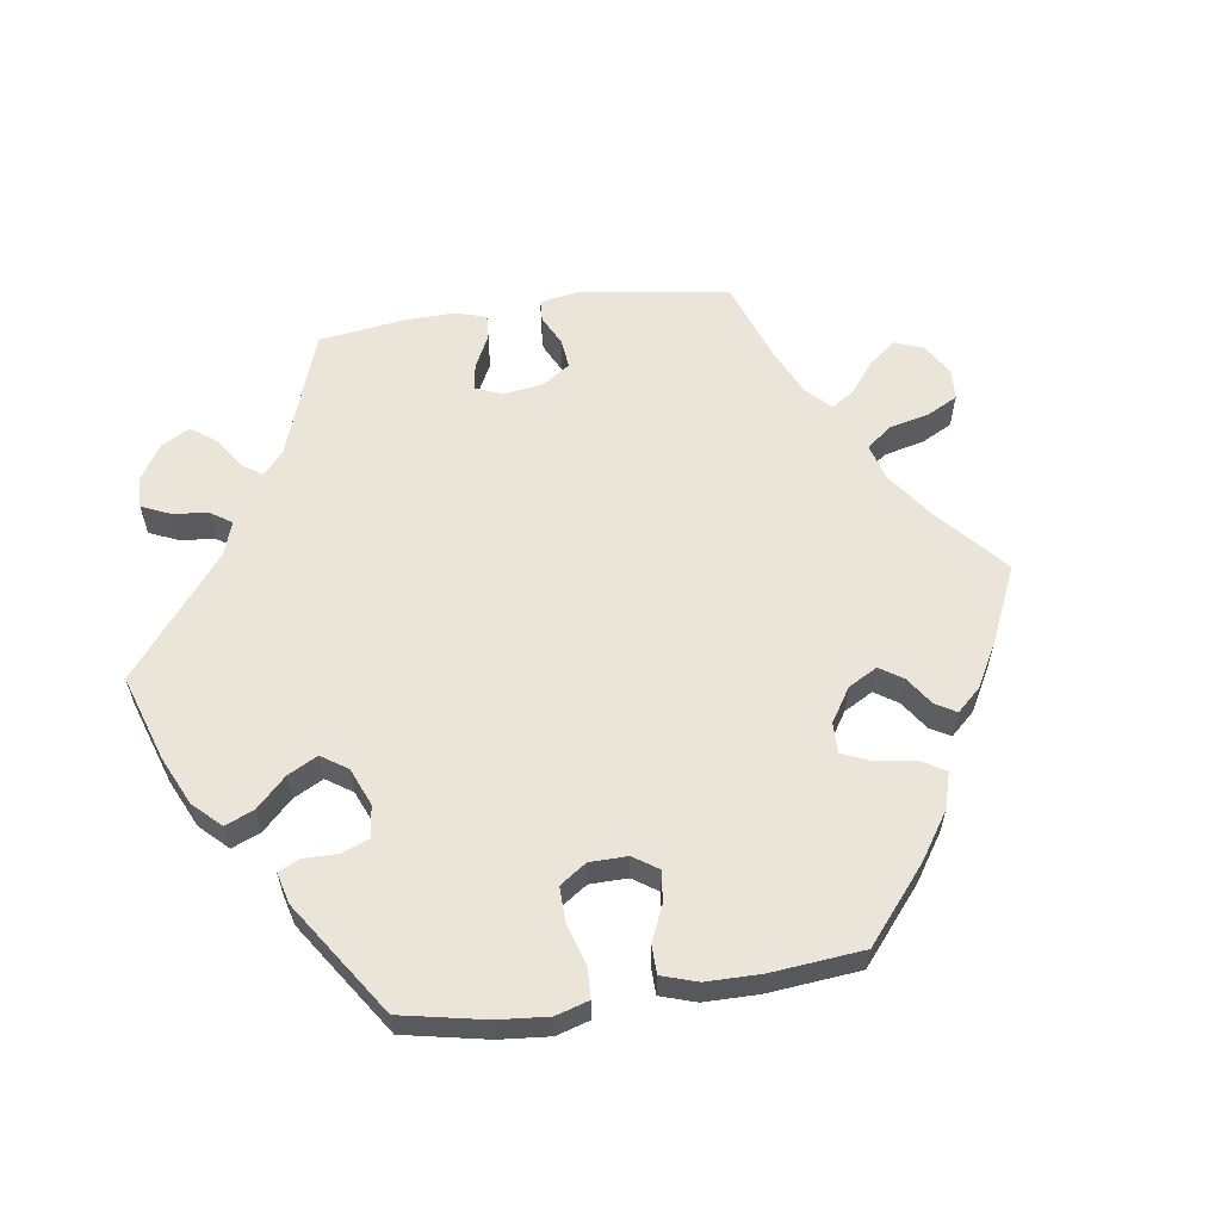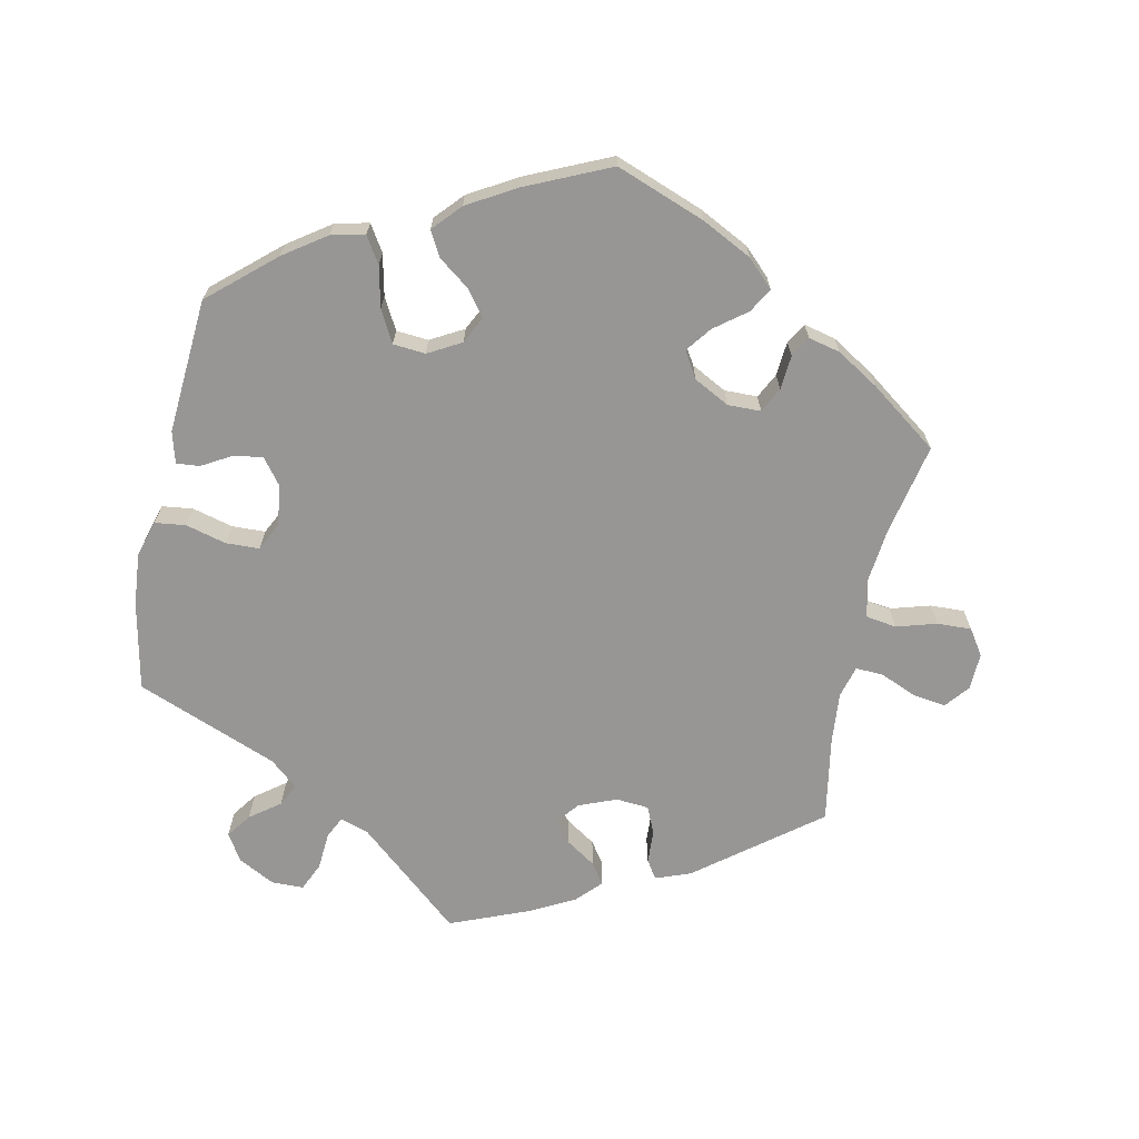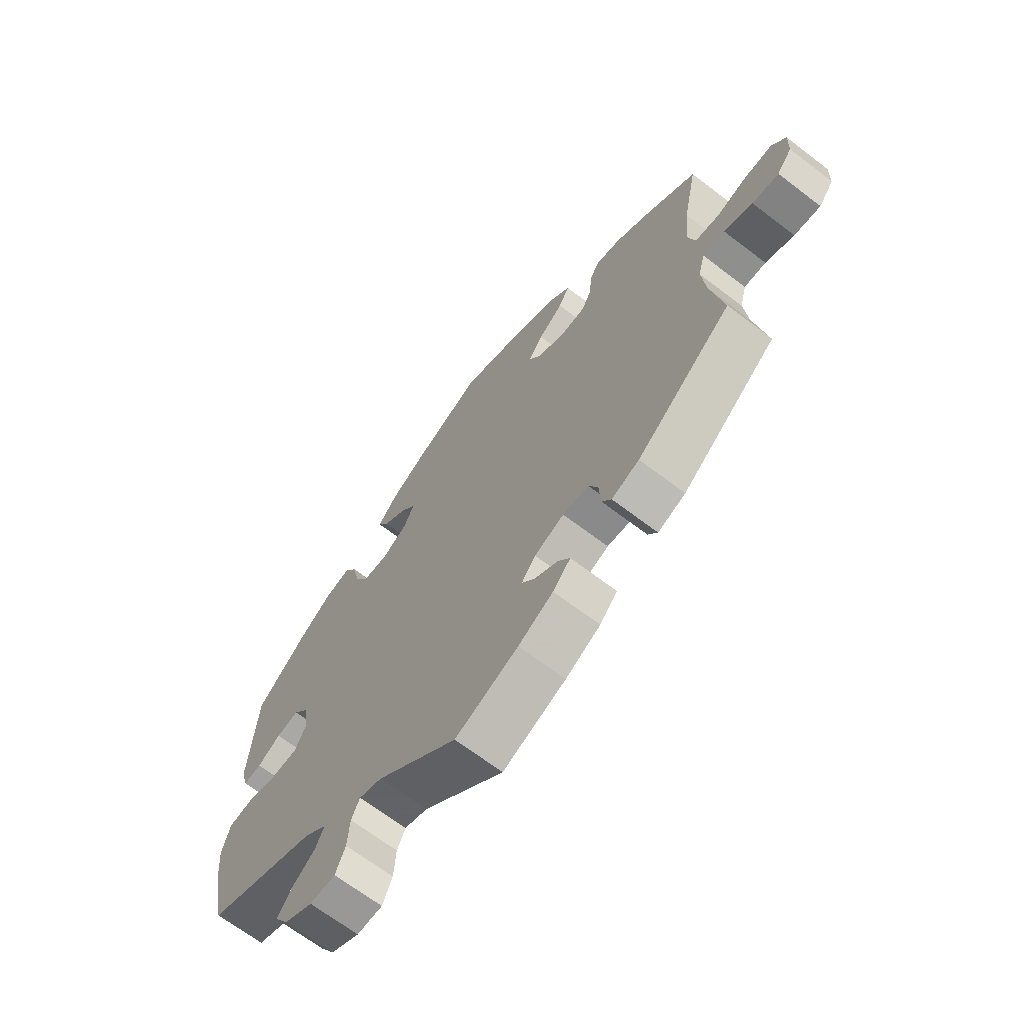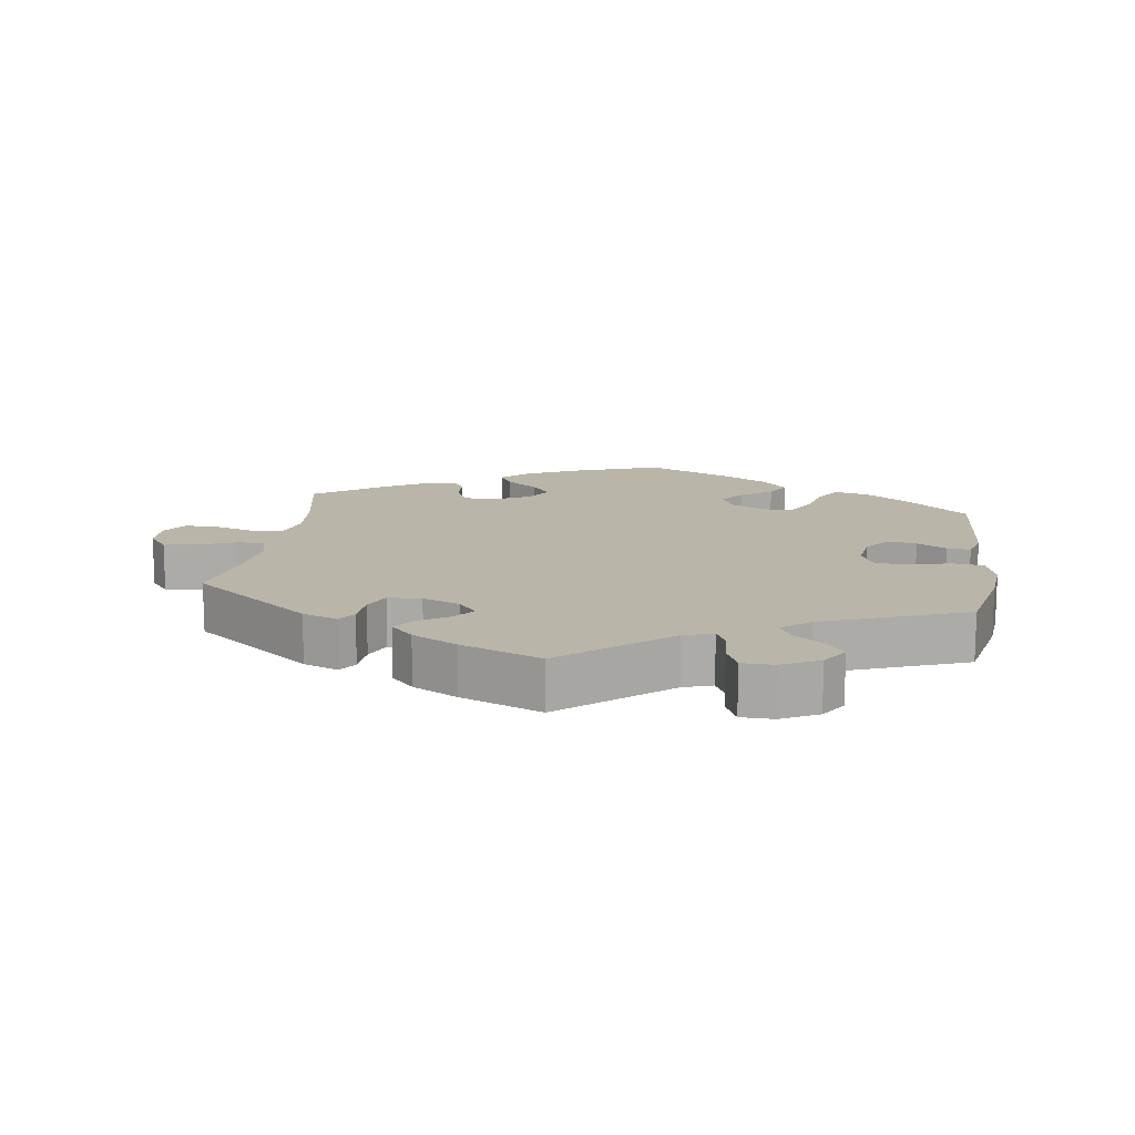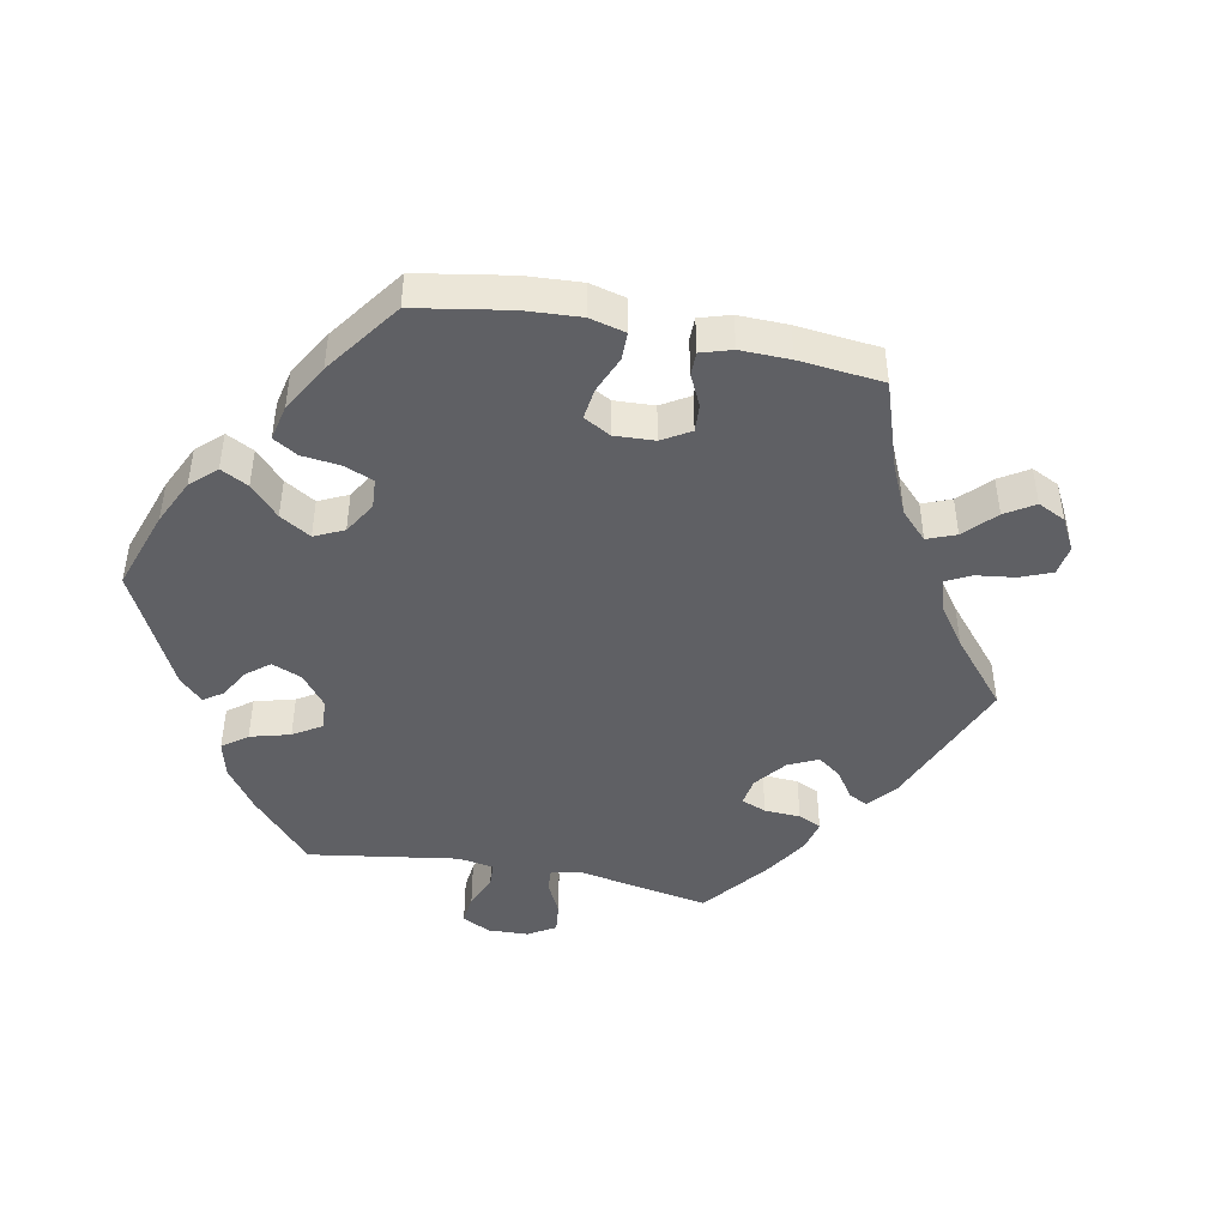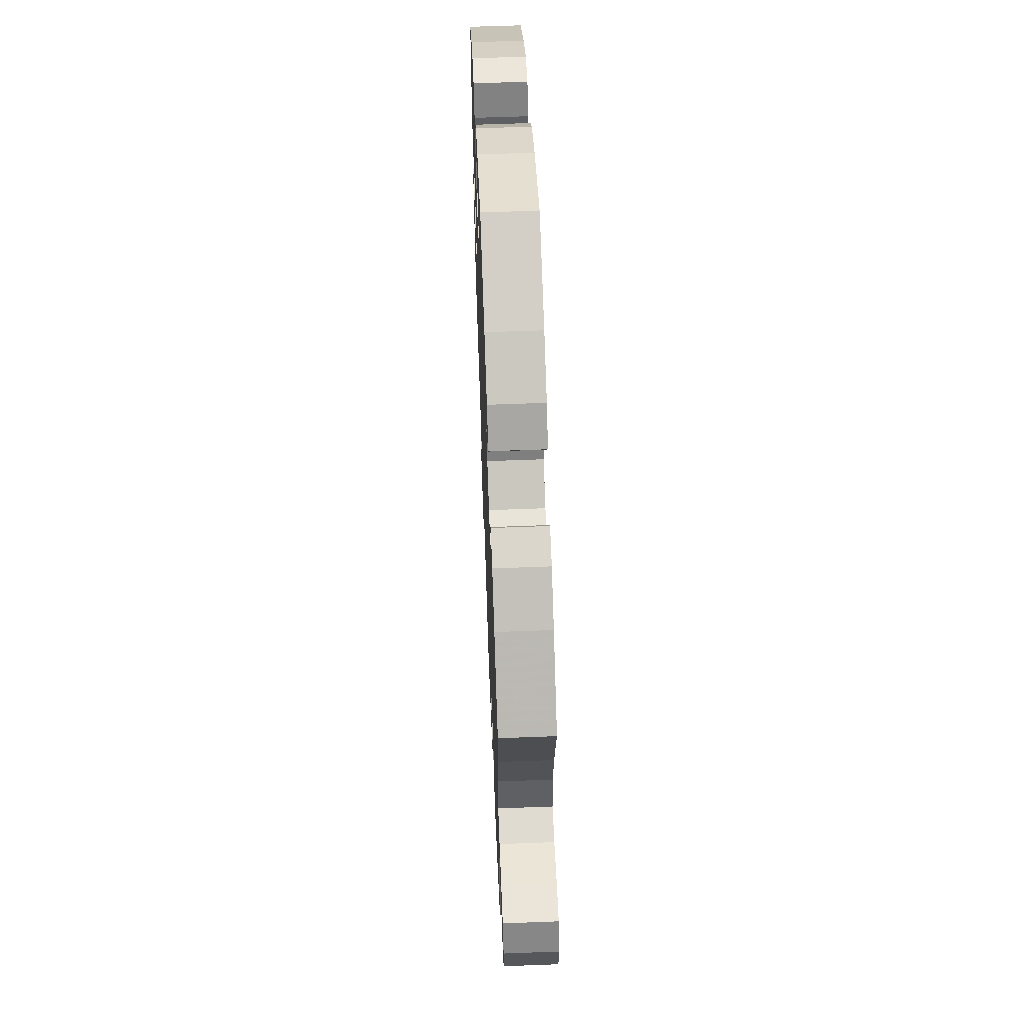
<metadata>
{"format":"obj","ext":"obj","renderer":"f3d","projection":"perspective","resolution":1024,"background":"white","views":[{"elev":59.4,"azim":-38.3,"up":"+Y"},{"elev":-68.0,"azim":-12.0,"up":"+Y"},{"elev":-67.6,"azim":52.6,"up":"+Z"},{"elev":13.7,"azim":-171.6,"up":"+Y"},{"elev":-44.9,"azim":18.9,"up":"+Y"},{"elev":61.3,"azim":87.8,"up":"+Z"}]}
</metadata>
<code>
v -0.509 0.07 -0.035
v 0.281 0.07 -0.393
v 0.231 0.07 0.313
v 0.302 0.07 -0.472
v 0.2 0.07 -0.467
v 0.153 0.07 0.381
v 0.537 0.07 -0.31
v -0.556 0.07 -0.041
v 0.23 0.07 0.456
v -0.17 0.07 0.405
v -0.343 0.07 -0.576
v 0.322 0.07 0.435
v 0.121 0.07 -0.571
v -0.551 0.07 0.105
v -0.22 0.07 -0.561
v -0.384 0.07 0.055
v 0 0.07 -0.62
v 0.281 0.07 0.314
v -0.286 0.07 0.35
v -0.2 0.07 0.52
v 0.355 0.07 -0.452
v -0.325 0.07 0.452
v -0.217 0.07 0.44
v -0.2 0.07 -0.471
v 0.129 0.07 -0.405
v -0.369 0.07 -0.535
v -0.238 0.07 0.478
v -0.141 0.07 0.367
v 0.211 0.07 0.532
v -0.211 0.07 0.298
v 0.156 0.07 -0.371
v -0.537 0.07 -0.31
v -0.537 0.07 0.31
v -0.156 0.07 -0.486
v -0.342 0.07 -0.498
v 0.177 0.07 0.341
v 0.182 0.07 0.419
v -0.439 0.07 0.396
v 0.135 0.07 0.57
v 0.621 0.07 0.043
v 0.617 0.07 -0.079
v -0.28 0.07 -0.43
v 0.52 0.07 -0.054
v 0.699 0.07 0.006
v -0.161 0.07 0.326
v -0.216 0.07 -0.504
v -0.376 0.07 -0.006
v 0 0.07 0.62
v 0.284 0.07 -0.444
v -0.503 0.07 0.061
v -0.3 0.07 0.412
v -0.297 0.07 -0.464
v -0.565 0.07 -0.176
v -0.322 0.07 -0.394
v 0.673 0.07 0.045
v 0.509 0.07 0.172
v -0.128 0.07 0.562
v 0.304 0.07 0.404
v 0.5 0.07 0.088
v -0.538 0.07 0.058
v 0.562 0.07 -0.056
v 0.514 0.07 -0.18
v 0.154 0.07 -0.437
v 0.507 0.07 -0.103
v 0.188 0.07 -0.535
v 0.37 0.07 0.424
v 0.3 0.07 0.352
v -0.26 0.07 0.302
v 0.213 0.07 -0.348
v -0.572 0.07 -0.096
v -0.414 0.07 0.094
v 0.537 0.07 0.31
v 0.251 0.07 0.493
v -0.239 0.07 -0.604
v -0.376 0.07 0.44
v -0.397 0.07 -0.049
v 0.263 0.07 -0.352
v 0.697 0.07 -0.05
v 0.434 0.07 0.385
v -0.288 0.07 -0.605
v -0.448 0.07 -0.051
v 0.56 0.07 0.025
v 0.514 0.07 0.032
v -0.458 0.07 0.087
v 0.668 0.07 -0.086
v 0.222 0.07 -0.499
v -0.509 -0 -0.035
v 0.281 -0 -0.393
v 0.231 -0 0.313
v 0.302 -0 -0.472
v 0.2 -0 -0.467
v 0.153 -0 0.381
v 0.537 -0 -0.31
v -0.556 -0 -0.041
v 0.23 -0 0.456
v -0.17 -0 0.405
v -0.343 -0 -0.576
v 0.322 -0 0.435
v 0.121 -0 -0.571
v -0.551 -0 0.105
v -0.22 -0 -0.561
v -0.384 -0 0.055
v 0 -0 -0.62
v 0.281 -0 0.314
v -0.286 -0 0.35
v -0.2 -0 0.52
v 0.355 -0 -0.452
v -0.325 -0 0.452
v -0.217 -0 0.44
v -0.2 -0 -0.471
v 0.129 -0 -0.405
v -0.369 -0 -0.535
v -0.238 -0 0.478
v -0.141 -0 0.367
v 0.211 -0 0.532
v -0.211 -0 0.298
v 0.156 -0 -0.371
v -0.537 -0 -0.31
v -0.537 -0 0.31
v -0.156 -0 -0.486
v -0.342 -0 -0.498
v 0.177 -0 0.341
v 0.182 -0 0.419
v -0.439 -0 0.396
v 0.135 -0 0.57
v 0.621 -0 0.043
v 0.617 -0 -0.079
v -0.28 -0 -0.43
v 0.52 -0 -0.054
v 0.699 -0 0.006
v -0.161 -0 0.326
v -0.216 -0 -0.504
v -0.376 -0 -0.006
v 0 -0 0.62
v 0.284 -0 -0.444
v -0.503 -0 0.061
v -0.3 -0 0.412
v -0.297 -0 -0.464
v -0.565 -0 -0.176
v -0.322 -0 -0.394
v 0.673 -0 0.045
v 0.509 -0 0.172
v -0.128 -0 0.562
v 0.304 -0 0.404
v 0.5 -0 0.088
v -0.538 -0 0.058
v 0.562 -0 -0.056
v 0.514 -0 -0.18
v 0.154 -0 -0.437
v 0.507 -0 -0.103
v 0.188 -0 -0.535
v 0.37 -0 0.424
v 0.3 -0 0.352
v -0.26 -0 0.302
v 0.213 -0 -0.348
v -0.572 -0 -0.096
v -0.414 -0 0.094
v 0.537 -0 0.31
v 0.251 -0 0.493
v -0.239 -0 -0.604
v -0.376 -0 0.44
v -0.397 -0 -0.049
v 0.263 -0 -0.352
v 0.697 -0 -0.05
v 0.434 -0 0.385
v -0.288 -0 -0.605
v -0.448 -0 -0.051
v 0.56 -0 0.025
v 0.514 -0 0.032
v -0.458 -0 0.087
v 0.668 -0 -0.086
v 0.222 -0 -0.499
f 13 17 34
f 65 13 34 24
f 63 5 86 65
f 25 63 65 24
f 31 25 24
f 69 31 24
f 21 4 49 2
f 62 7 21 2
f 64 62 2 77
f 43 64 77 69
f 78 85 41 61
f 78 61 43
f 44 78 43
f 82 40 55 44
f 83 82 44 43
f 59 83 43 69
f 66 79 72 56
f 67 58 12 66
f 18 67 66 56
f 3 18 56 59
f 29 73 9 37
f 29 37 6
f 39 29 6
f 48 39 6
f 57 48 6 36
f 10 23 27 20
f 28 10 20 57
f 75 22 51 19
f 75 19 68
f 38 75 68
f 33 38 68
f 14 33 68 30
f 84 50 60 14
f 71 84 14 30
f 70 8 1 81
f 70 81 76
f 54 32 53 70
f 42 54 70 76
f 11 26 35 52
f 11 52 42
f 80 11 42
f 46 15 74 80
f 24 46 80 42
f 36 3 59 69
f 28 57 36 69
f 45 28 69 24
f 16 71 30 45
f 47 16 45 24
f 24 42 76 47
f 120 103 99
f 110 120 99 151
f 151 172 91 149
f 110 151 149 111
f 110 111 117
f 110 117 155
f 88 135 90 107
f 88 107 93 148
f 163 88 148 150
f 155 163 150 129
f 147 127 171 164
f 129 147 164
f 129 164 130
f 130 141 126 168
f 129 130 168 169
f 155 129 169 145
f 142 158 165 152
f 152 98 144 153
f 142 152 153 104
f 145 142 104 89
f 123 95 159 115
f 92 123 115
f 92 115 125
f 92 125 134
f 122 92 134 143
f 106 113 109 96
f 143 106 96 114
f 105 137 108 161
f 154 105 161
f 154 161 124
f 154 124 119
f 116 154 119 100
f 100 146 136 170
f 116 100 170 157
f 167 87 94 156
f 162 167 156
f 156 139 118 140
f 162 156 140 128
f 138 121 112 97
f 128 138 97
f 128 97 166
f 166 160 101 132
f 128 166 132 110
f 155 145 89 122
f 155 122 143 114
f 110 155 114 131
f 131 116 157 102
f 110 131 102 133
f 133 162 128 110
f 34 120 110 24
f 24 110 132 46
f 46 132 101 15
f 15 101 160 74
f 74 160 166 80
f 80 166 97 11
f 11 97 112 26
f 26 112 121 35
f 35 121 138 52
f 52 138 128 42
f 42 128 140 54
f 54 140 118 32
f 32 118 139 53
f 53 139 156 70
f 70 156 94 8
f 8 94 87 1
f 1 87 167 81
f 81 167 162 76
f 76 162 133 47
f 47 133 102 16
f 16 102 157 71
f 71 157 170 84
f 84 170 136 50
f 50 136 146 60
f 60 146 100 14
f 14 100 119 33
f 33 119 124 38
f 38 124 161 75
f 75 161 108 22
f 22 108 137 51
f 51 137 105 19
f 19 105 154 68
f 68 154 116 30
f 30 116 131 45
f 45 131 114 28
f 28 114 96 10
f 10 96 109 23
f 23 109 113 27
f 27 113 106 20
f 20 106 143 57
f 57 143 134 48
f 48 134 125 39
f 39 125 115 29
f 29 115 159 73
f 73 159 95 9
f 9 95 123 37
f 37 123 92 6
f 6 92 122 36
f 36 122 89 3
f 3 89 104 18
f 18 104 153 67
f 67 153 144 58
f 58 144 98 12
f 12 98 152 66
f 66 152 165 79
f 79 165 158 72
f 72 158 142 56
f 56 142 145 59
f 59 145 169 83
f 83 169 168 82
f 82 168 126 40
f 40 126 141 55
f 55 141 130 44
f 44 130 164 78
f 78 164 171 85
f 85 171 127 41
f 41 127 147 61
f 61 147 129 43
f 43 129 150 64
f 64 150 148 62
f 62 148 93 7
f 7 93 107 21
f 21 107 90 4
f 4 90 135 49
f 49 135 88 2
f 2 88 163 77
f 77 163 155 69
f 69 155 117 31
f 31 117 111 25
f 25 111 149 63
f 63 149 91 5
f 5 91 172 86
f 86 172 151 65
f 65 151 99 13
f 13 99 103 17
f 17 103 120 34

</code>
